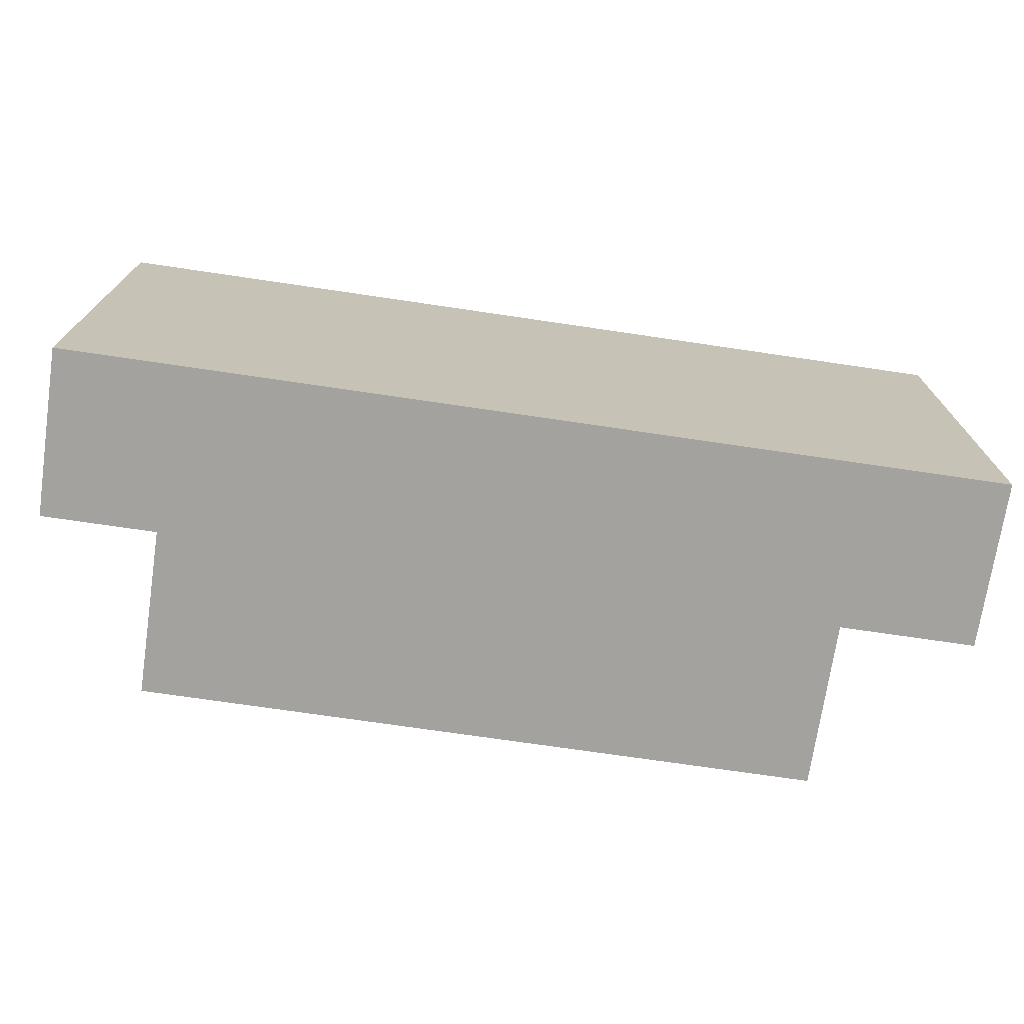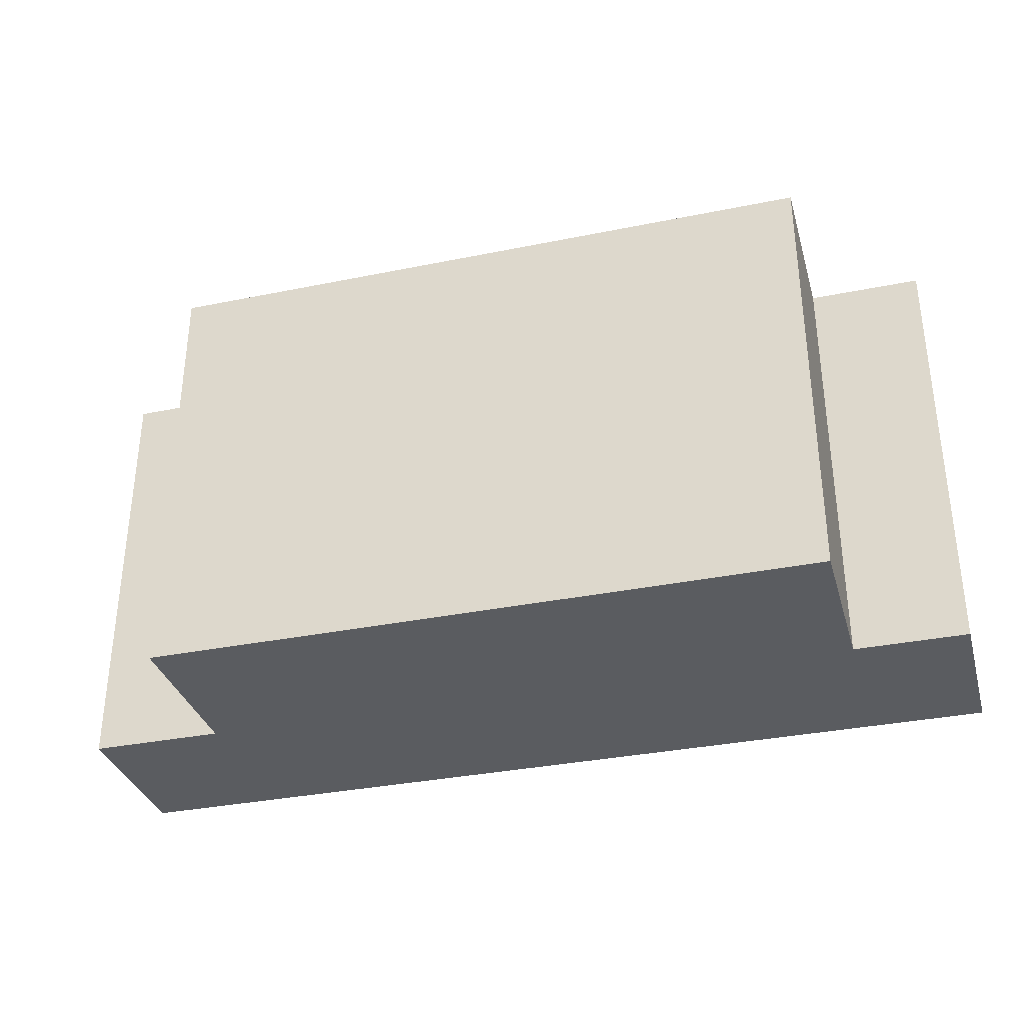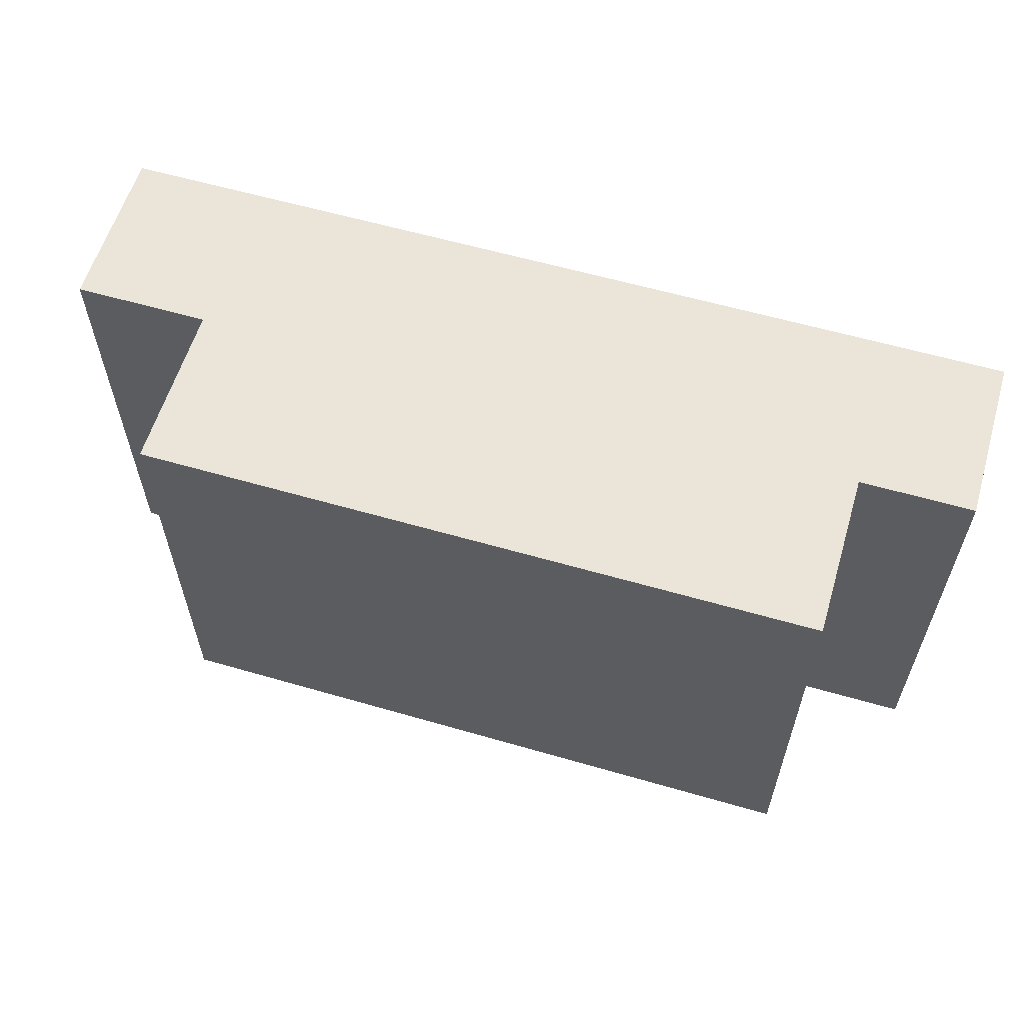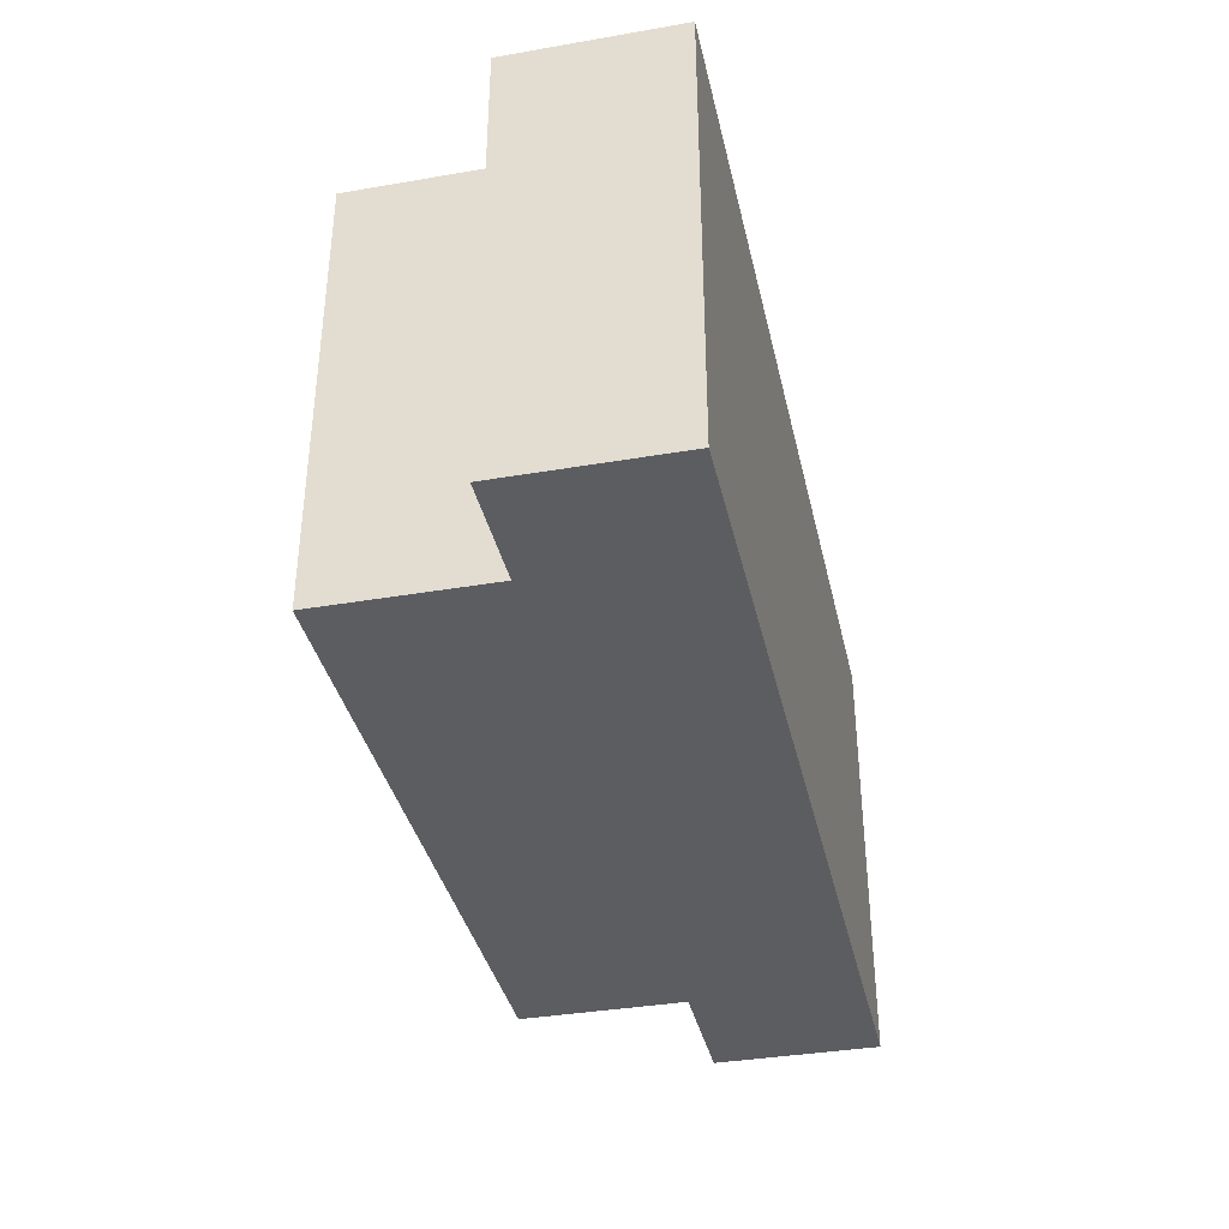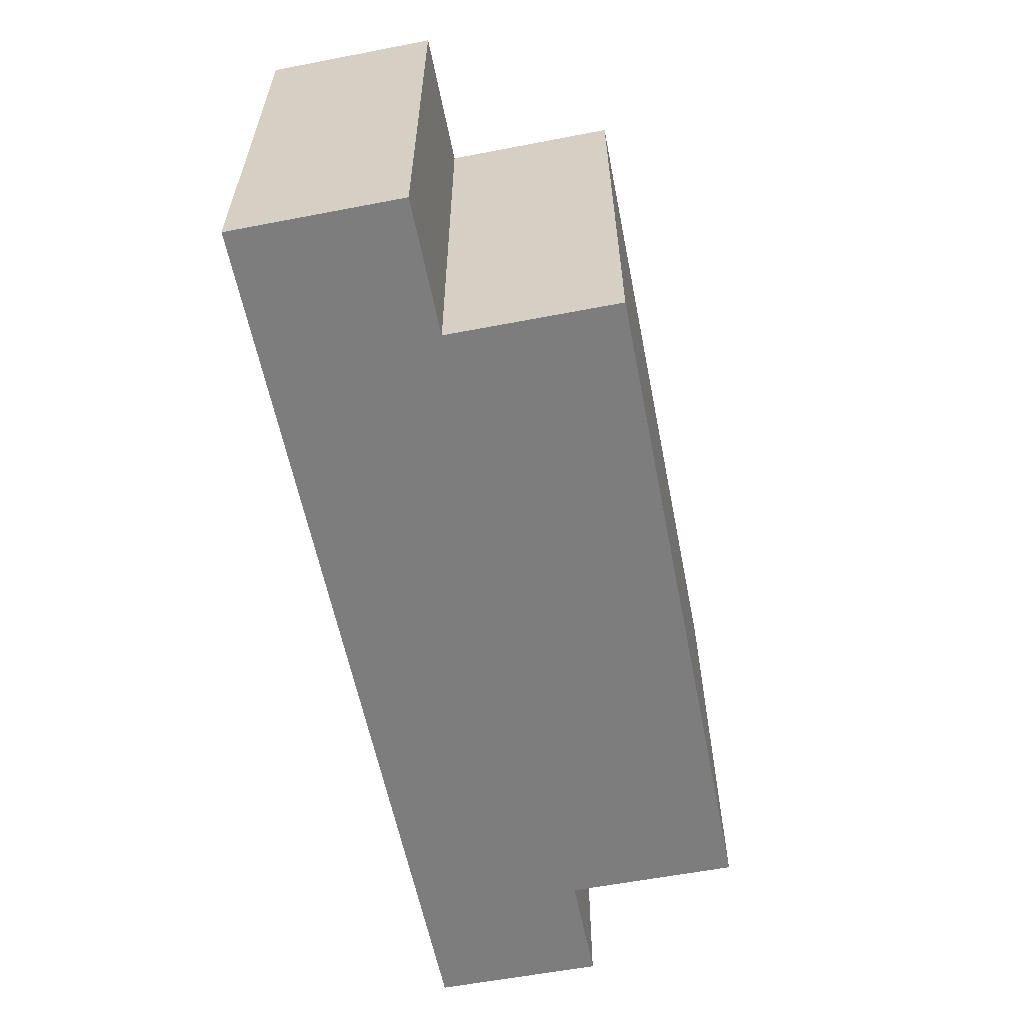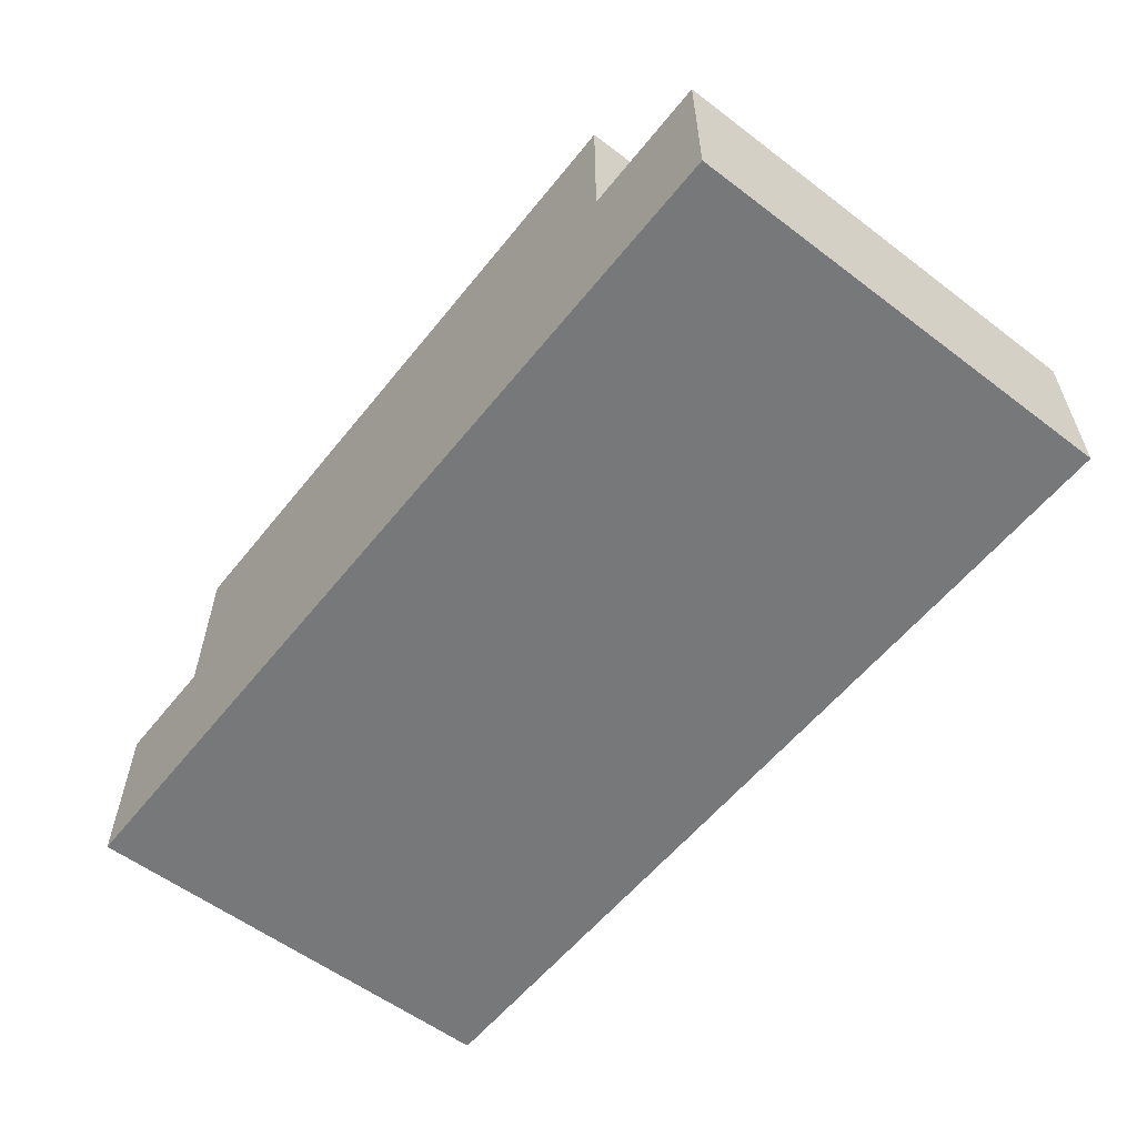
<metadata>
{"format":"obj","ext":"obj","renderer":"f3d","projection":"perspective","resolution":1024,"background":"white","views":[{"elev":-72.4,"azim":-8.4,"up":"+Z"},{"elev":-33.9,"azim":-164.6,"up":"+Z"},{"elev":59.4,"azim":-163.4,"up":"+Z"},{"elev":-37.0,"azim":-77.5,"up":"+Z"},{"elev":-59.1,"azim":101.2,"up":"+Z"},{"elev":-57.3,"azim":51.8,"up":"+Y"}]}
</metadata>
<code>
o Car
g Car
v 0 0.7468 5.96e-08
v -1.5 0.7468 -8.941e-08
v 0 0.7468 -1
v -1.5 0.7468 -1
v 0 0 -1
v -1.5 0 -1
v 0 0 0
v -1.5 0 -1.49e-07
v 0 0 0
v -1.5 0 -1.49e-07
v -1.5 0.3734 -1.192e-07
v 0 0.3734 2.98e-08
v -1.5 0.3734 -1.192e-07
v -1.5 0.7468 -8.941e-08
v 0 0.7468 5.96e-08
v 0 0.3734 2.98e-08
v -1.752 0 -2.086e-07
v -1.752 0 -1
v -1.752 0.3734 -1
v -1.752 0.3734 -1.788e-07
v -1.5 0.3734 -1
v -1.5 0.7468 -1
v -1.5 0.7468 -8.941e-08
v -1.5 0.3734 -1.192e-07
v -1.5 0 -1
v 0 0 -1
v 0 0.3734 -1
v -1.5 0.3734 -1
v 0 0.3734 -1
v 0 0.7468 -1
v -1.5 0.7468 -1
v -1.5 0.3734 -1
v 0.3 0 -1
v 0.3 0 -1.192e-07
v 0.3 0.3734 -8.941e-08
v 0.3 0.3734 -1
v 0 0.3734 2.98e-08
v 0 0.7468 5.96e-08
v 0 0.7468 -1
v 0 0.3734 -1
v 0 0.3734 2.98e-08
v 0 0.3734 -1
v 0.3 0.3734 -8.941e-08
v 0.3 0.3734 -1
v 0 0.3734 -1
v 0 0 -1
v 0.3 0.3734 -1
v 0.3 0 -1
v 0 0 -1
v 0 0 0
v 0.3 0 -1
v 0.3 0 -1.192e-07
v 0 0 0
v 0 0.3734 2.98e-08
v 0.3 0 -1.192e-07
v 0.3 0.3734 -8.941e-08
v -1.5 0 -1.49e-07
v -1.5 0 -1
v -1.752 0 -2.086e-07
v -1.752 0 -1
v -1.5 0.3734 -1.192e-07
v -1.5 0 -1.49e-07
v -1.752 0.3734 -1.788e-07
v -1.752 0 -2.086e-07
v -1.5 0 -1
v -1.5 0.3734 -1
v -1.752 0 -1
v -1.752 0.3734 -1
v -1.5 0.3734 -1
v -1.5 0.3734 -1.192e-07
v -1.752 0.3734 -1
v -1.752 0.3734 -1.788e-07
g Car_0
f 3 4 2 1
f 7 8 6 5
f 20 19 18 17
f 23 22 21 24
f 34 33 36 35
f 37 40 39 38
f 43 44 42 41
f 47 48 46 45
f 51 52 50 49
f 55 56 54 53
f 59 60 58 57
f 63 64 62 61
f 67 68 66 65
f 71 72 70 69
g Car_1
f 12 11 10 9
f 15 14 13 16
f 25 28 27 26
f 32 31 30 29

</code>
